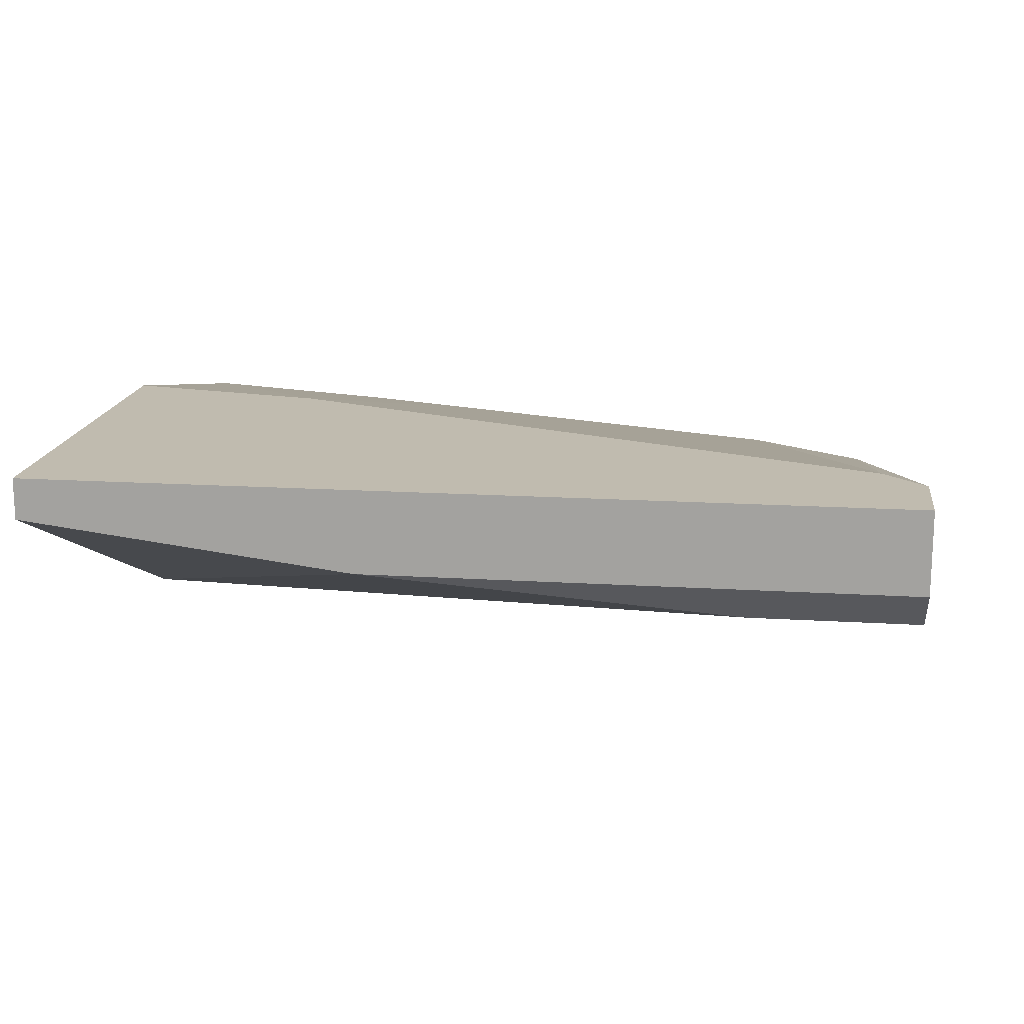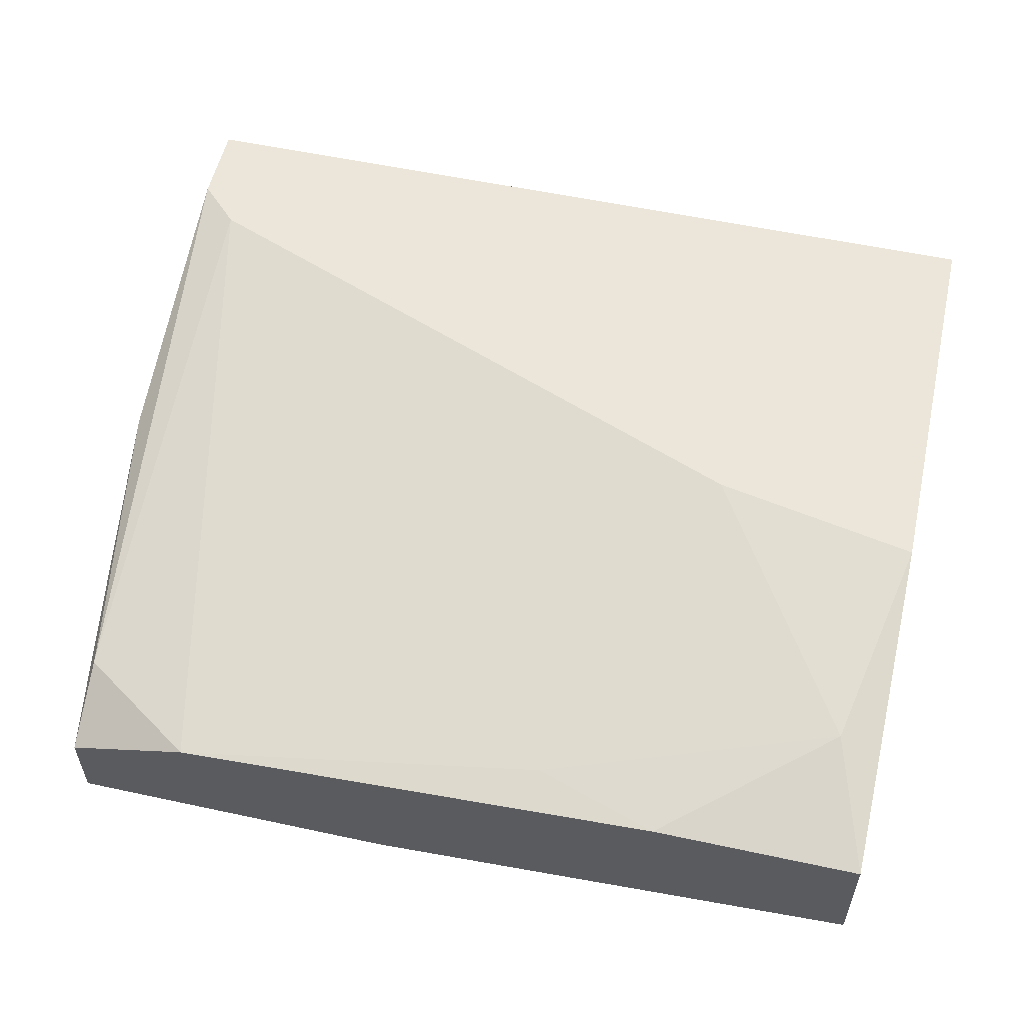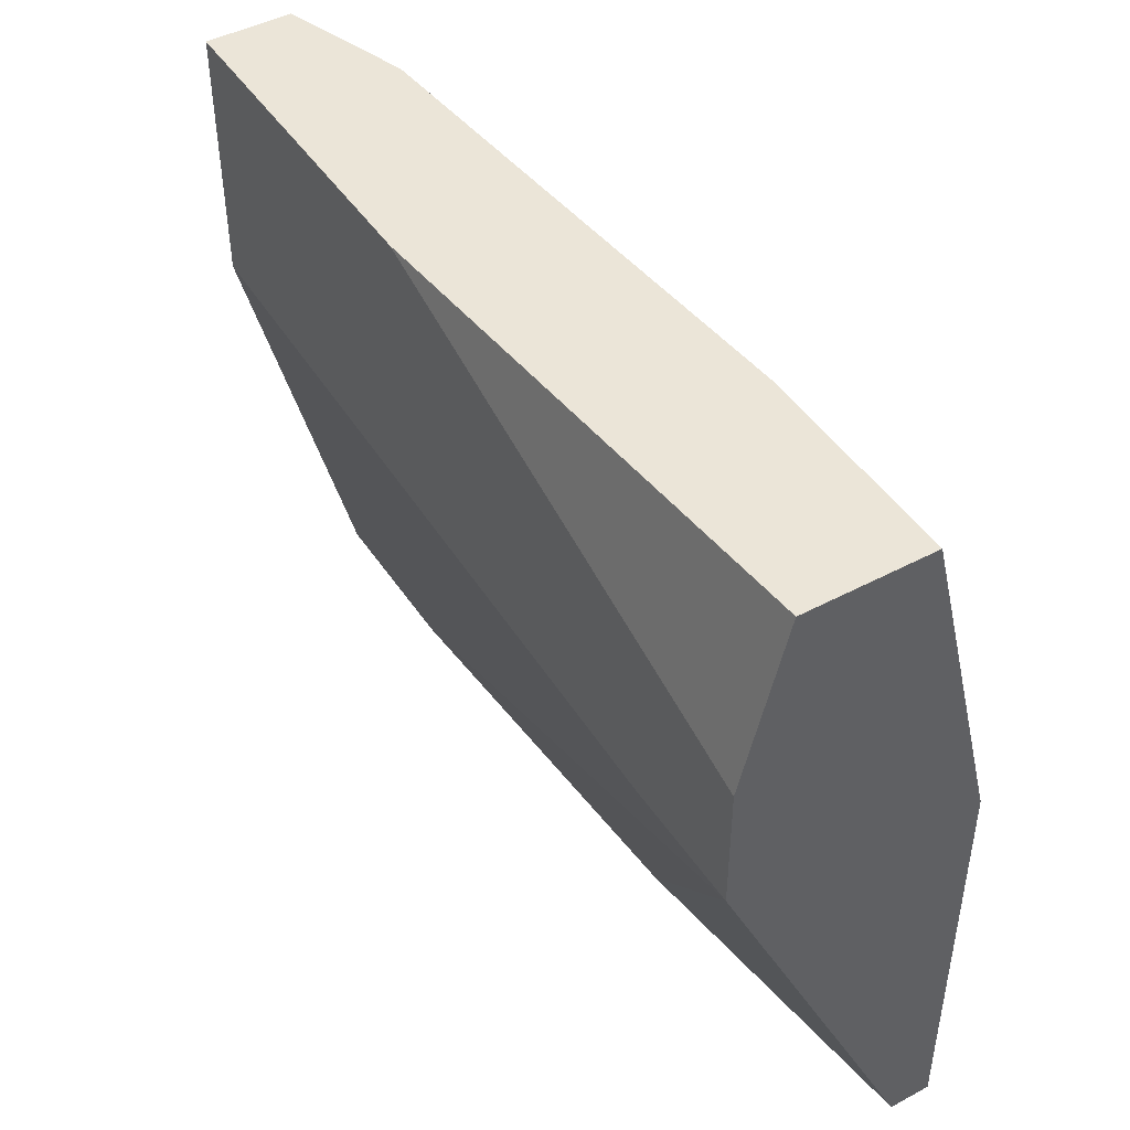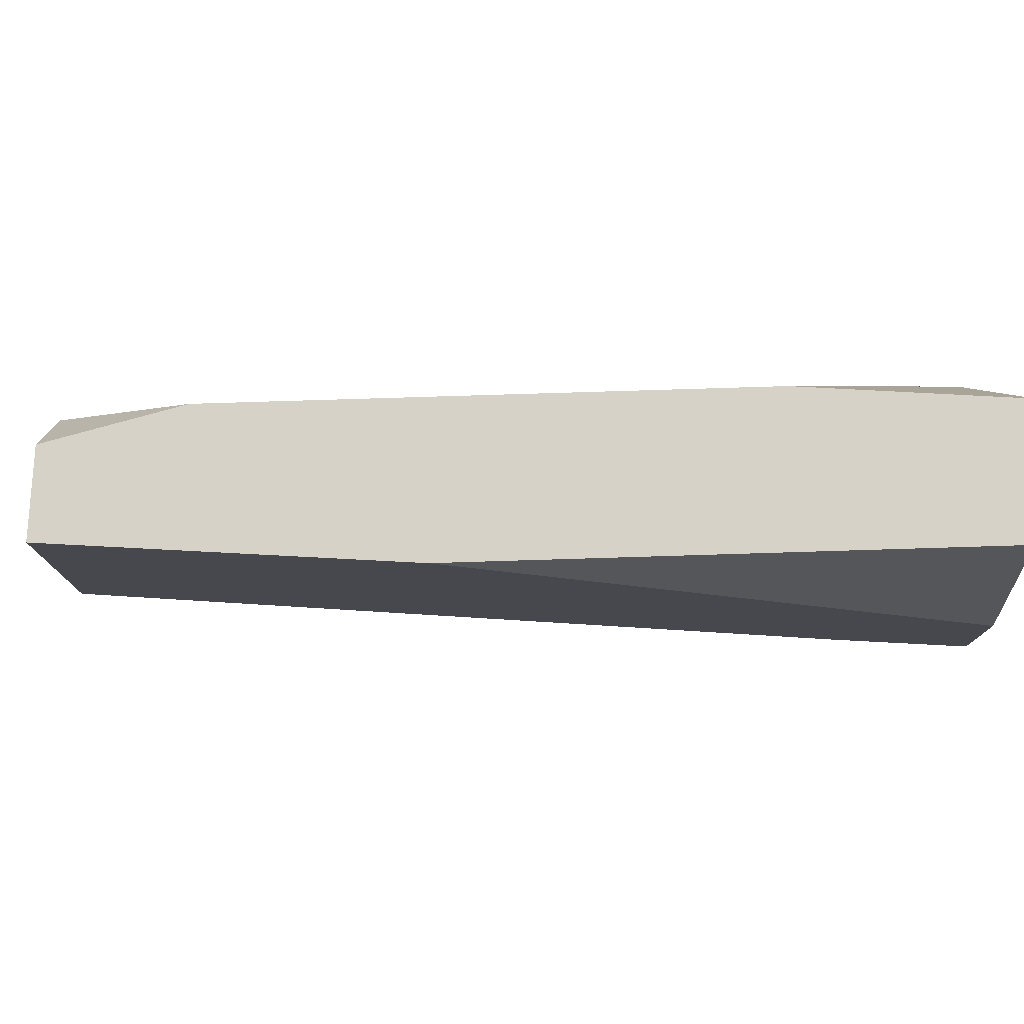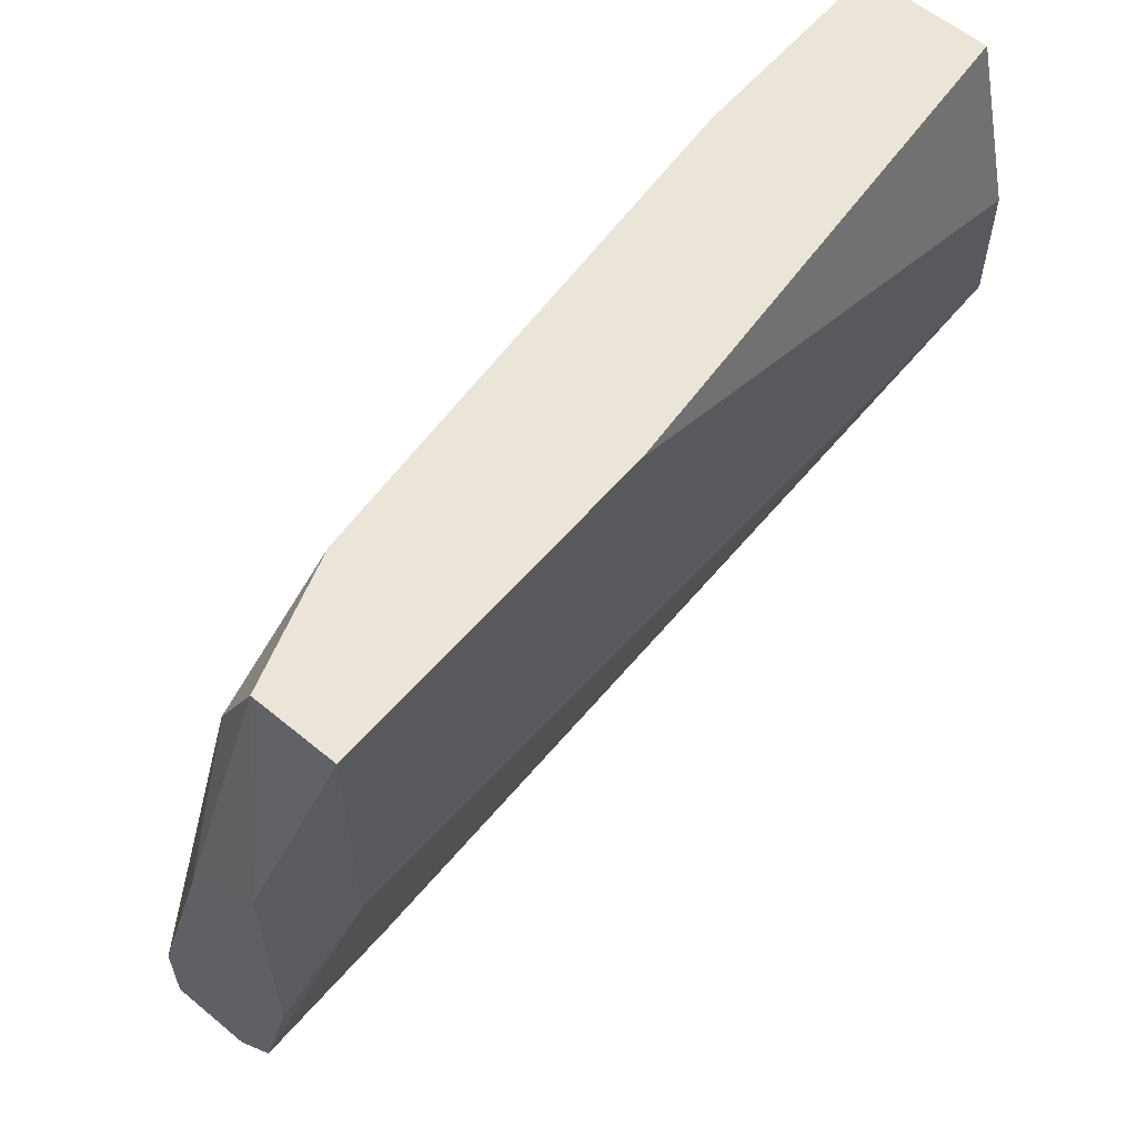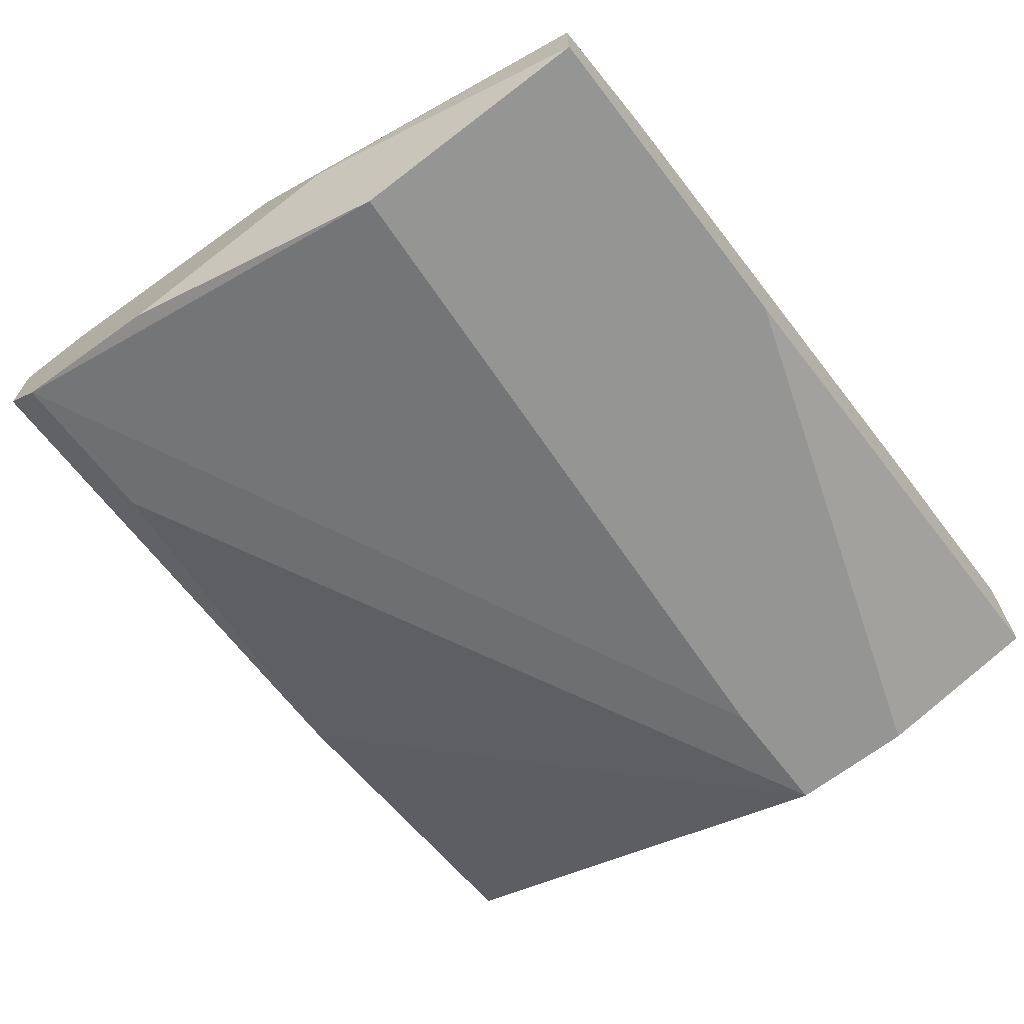
<metadata>
{"format":"obj","ext":"obj","renderer":"f3d","projection":"perspective","resolution":1024,"background":"white","views":[{"elev":16.1,"azim":-172.6,"up":"+Y"},{"elev":55.4,"azim":12.8,"up":"+Y"},{"elev":45.6,"azim":58.5,"up":"+Z"},{"elev":78.2,"azim":3.0,"up":"+Z"},{"elev":59.1,"azim":-49.7,"up":"+Z"},{"elev":-67.3,"azim":-52.4,"up":"+Y"}]}
</metadata>
<code>
v 0.003533 0.01277 -0.05314
v 0.003533 0.004794 -0.01723
v 0.02349 0.01277 -0.08904
v 0.02349 0.01277 -0.04916
v 0.02349 -0.01116 -0.03319
v 0.02349 -0.01116 -0.04516
v 0.02349 0.004794 -0.01723
v 0.02349 -0.007171 -0.01723
v 0.02349 0.008783 -0.08904
v -0.008432 0.004794 -0.08904
v -0.008432 0.004794 -0.02122
v 0.01151 -0.01116 -0.04516
v -0.0603 -0.003181 -0.06909
v -0.0603 -0.003181 -0.04516
v -0.0603 0.01277 -0.08904
v -0.0603 0.01277 -0.08105
v -0.0603 0.004794 -0.05314
v -0.0603 0.004794 -0.08904
v -0.0603 0.000806 -0.08505
v -0.02438 -0.01116 -0.01723
v -0.0563 -0.003181 -0.01723
v -0.0563 0.01277 -0.07706
v -0.0563 -0.01116 -0.04118
v -0.0563 -0.01116 -0.01723
v -0.0563 0.000806 -0.02522
v 0.01949 0.008783 -0.0292
v -0.04433 0.000806 -0.08505
v -0.04433 0.000806 -0.01723
f 23 14 13
f 18 19 16
f 6 9 4
f 6 4 8
f 24 8 28
f 6 24 23
f 9 18 3
f 4 9 3
f 16 4 3
f 8 4 7
f 28 8 7
f 19 18 10
f 18 9 10
f 9 6 10
f 18 16 15
f 3 18 15
f 16 3 15
f 24 6 5
f 6 8 5
f 16 19 14
f 23 24 14
f 4 16 1
f 28 11 1
f 8 24 20
f 24 5 20
f 5 8 20
f 16 25 22
f 25 28 22
f 1 16 22
f 28 1 22
f 6 19 27
f 19 10 27
f 10 6 27
f 7 4 26
f 4 1 26
f 1 11 26
f 24 28 21
f 28 25 21
f 14 24 21
f 14 21 17
f 25 16 17
f 16 14 17
f 21 25 17
f 11 28 2
f 28 7 2
f 26 11 2
f 7 26 2
f 19 6 12
f 23 19 12
f 6 23 12
f 19 23 13
f 14 19 13

</code>
